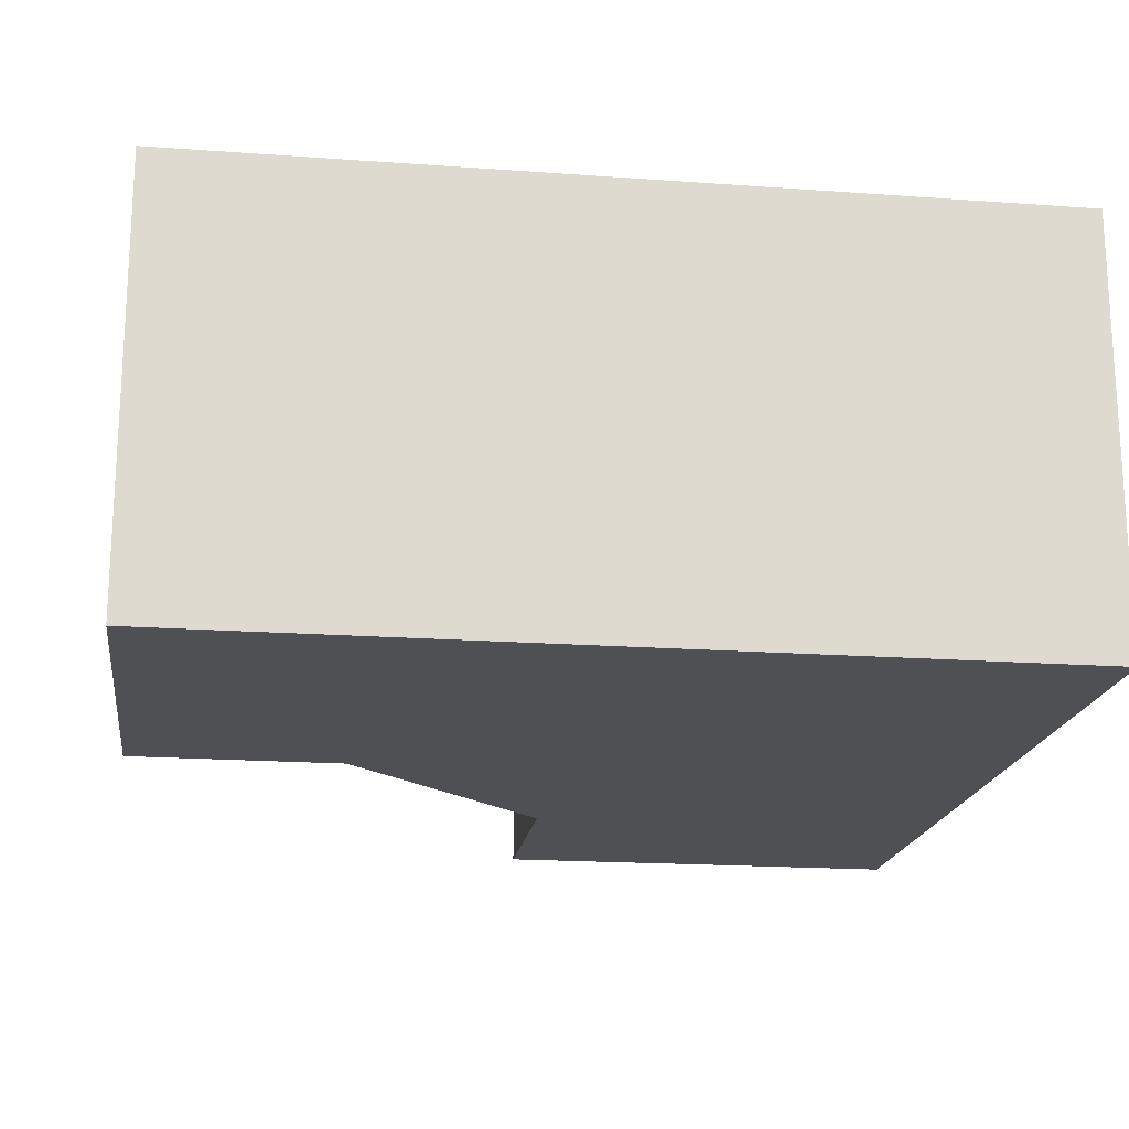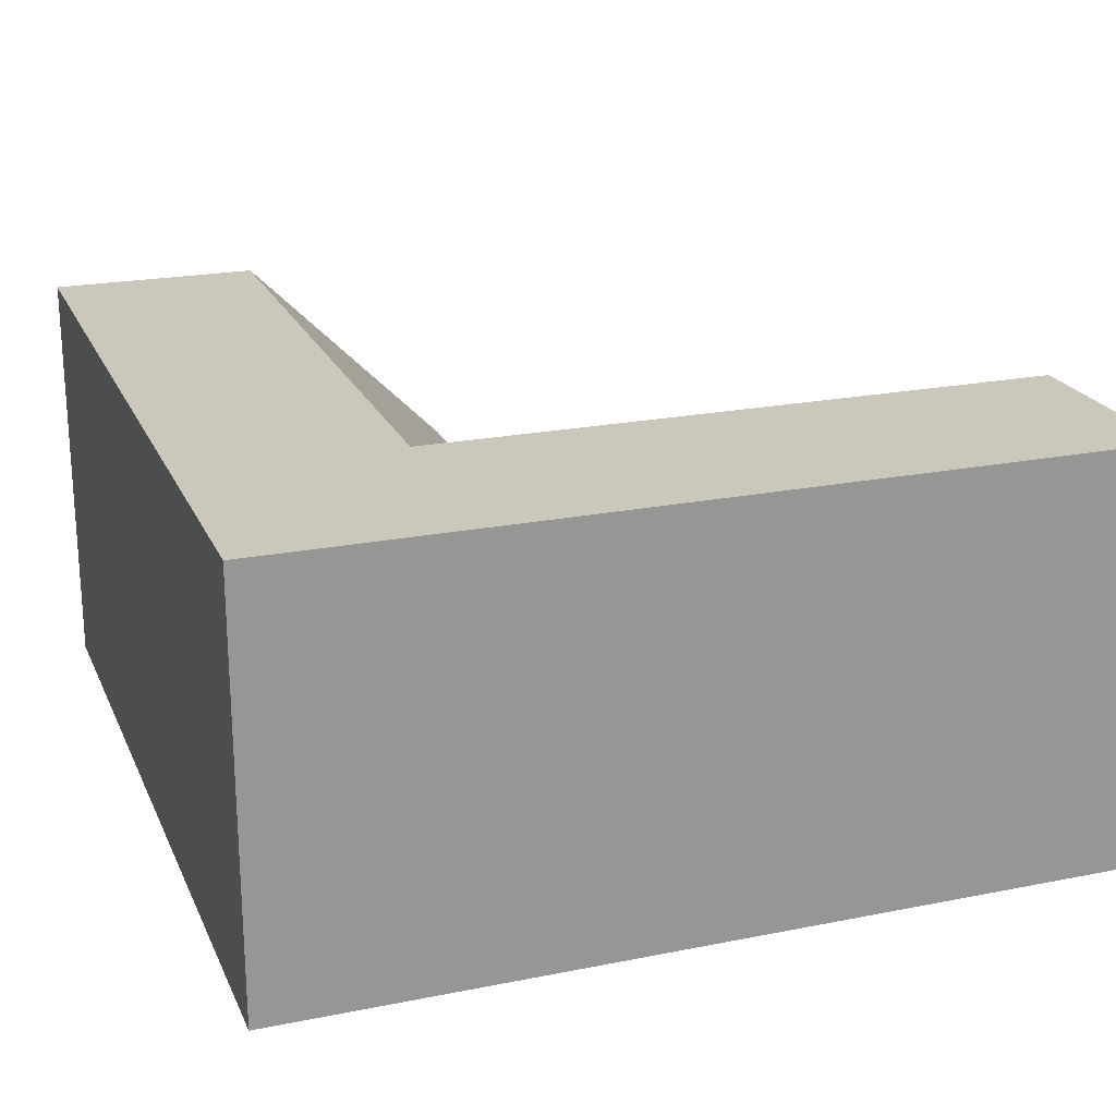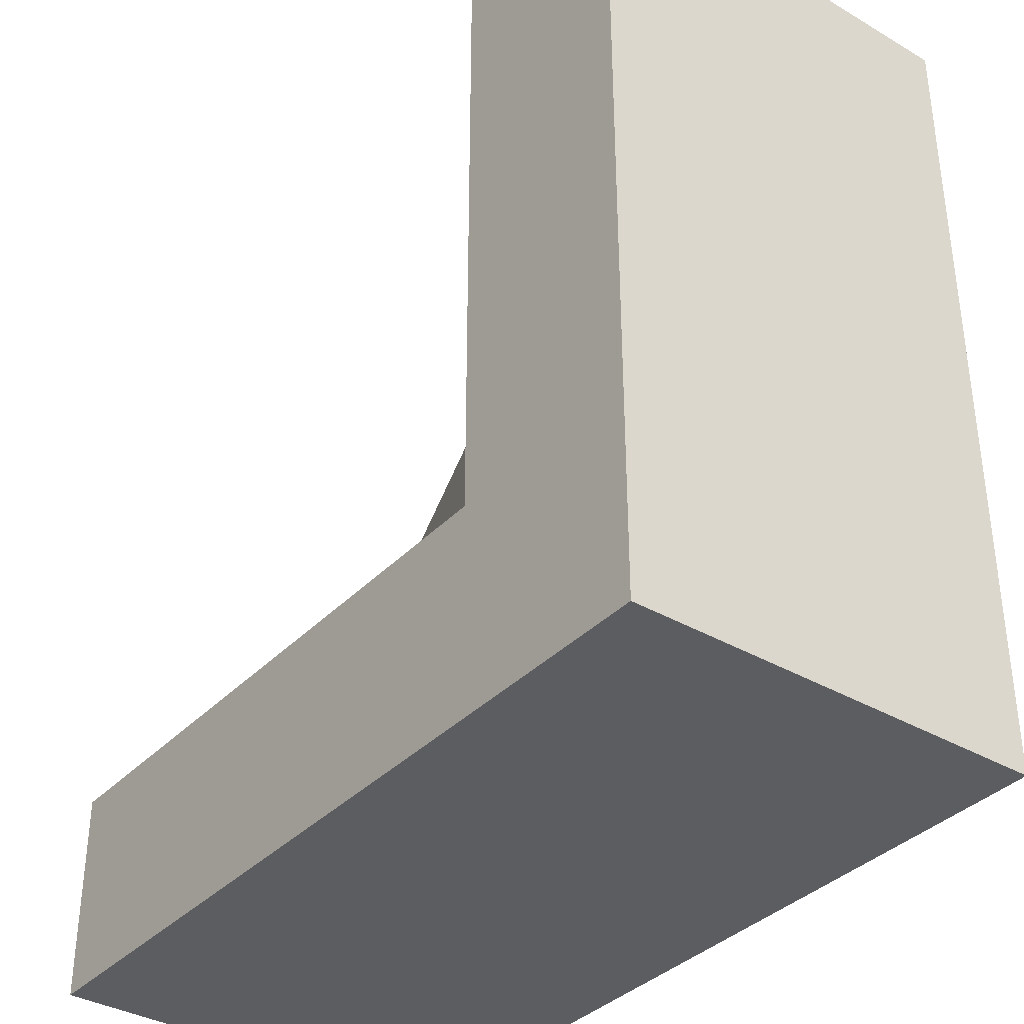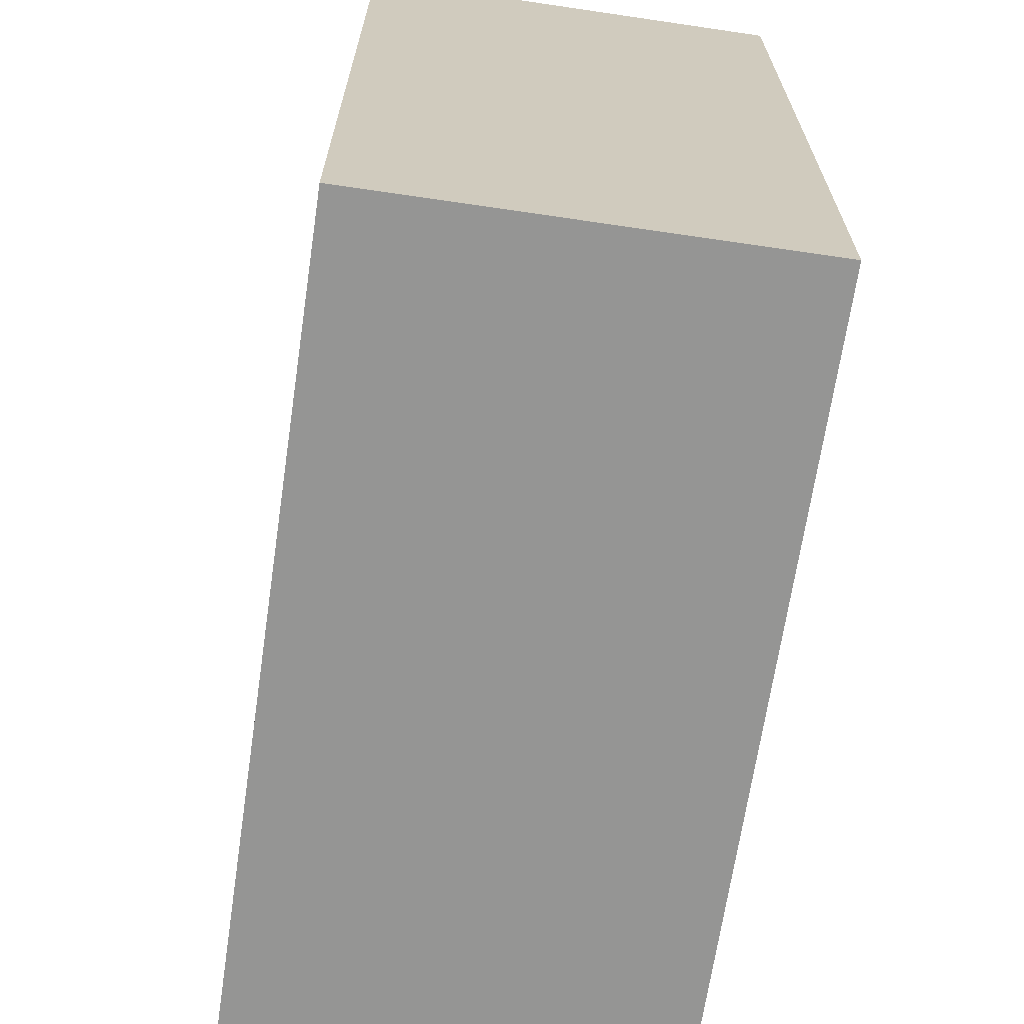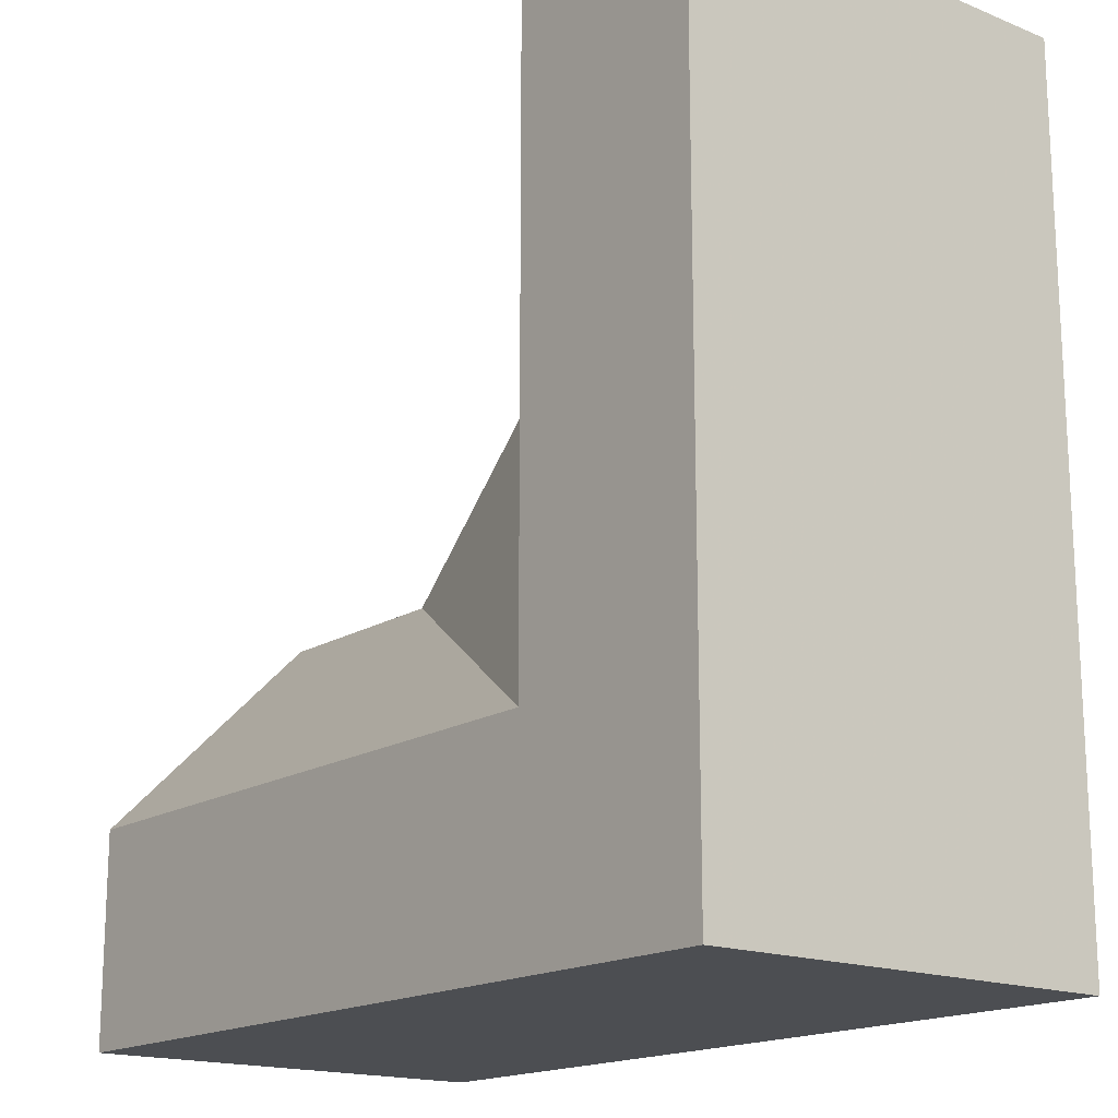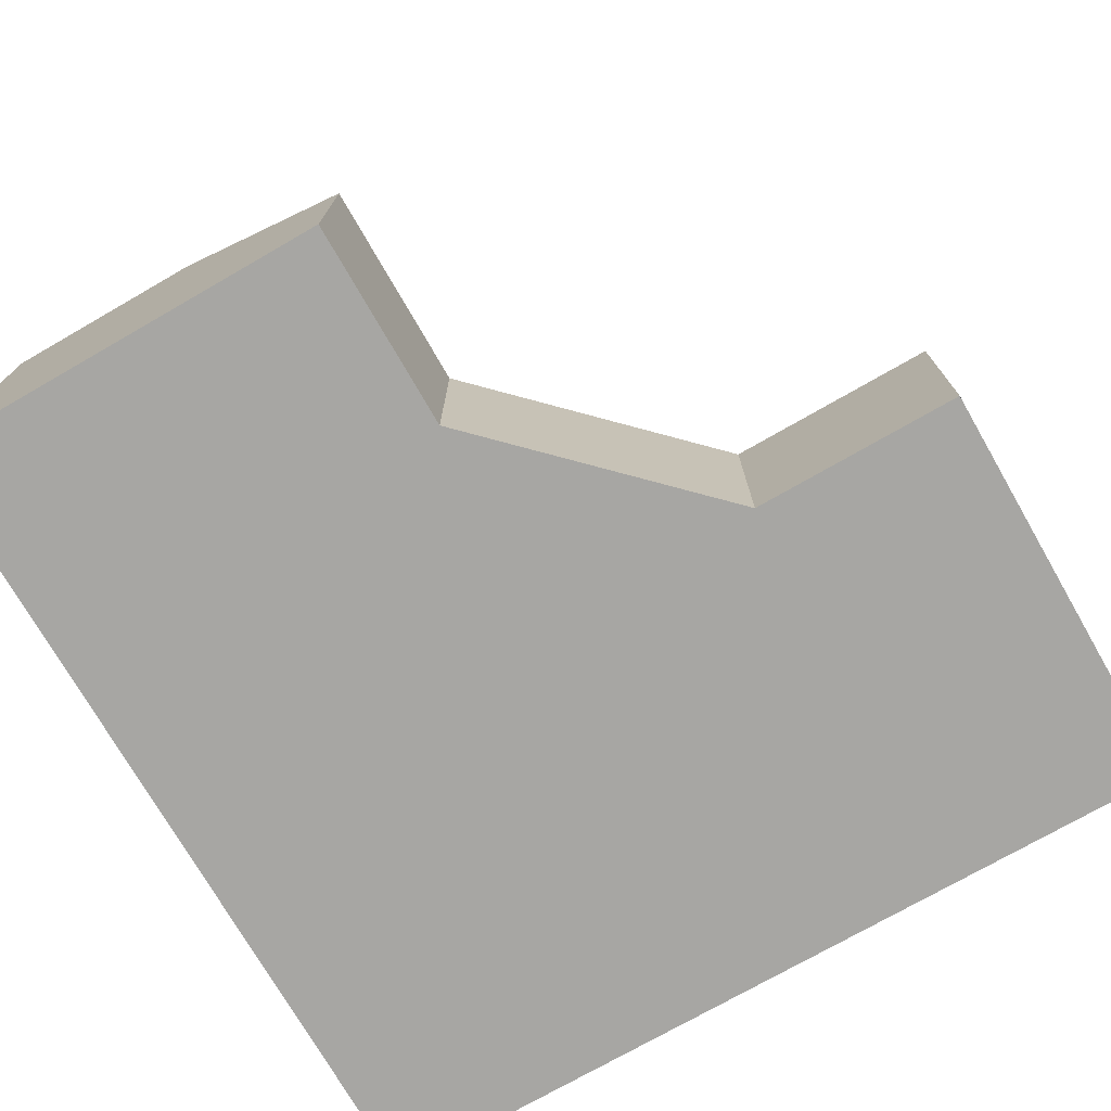
<metadata>
{"format":"obj","ext":"obj","renderer":"f3d","projection":"perspective","resolution":1024,"background":"white","views":[{"elev":-18.6,"azim":172.1,"up":"+Y"},{"elev":21.6,"azim":-109.4,"up":"+Y"},{"elev":-36.3,"azim":-127.3,"up":"+Z"},{"elev":-67.4,"azim":-98.4,"up":"+Z"},{"elev":-16.9,"azim":-128.9,"up":"+Z"},{"elev":-74.1,"azim":29.9,"up":"+Y"}]}
</metadata>
<code>
g
v 0.5 -0.5 -0.5
v 0.5 0 -0.5
v 0.25 0 -0.5
v -0.25 0 -0.5
v -0.5 0 -0.5
v -0.5 -0.5 -0.5
v 0.5 0 -0.25
v 0.5 -0.5 0
v 0.5 -0.25 0
v -0.5 -0.5 0.5
v -0.5 0 0.5
v -0.25 0 0.5
v 0 -0.25 0.5
v 0 -0.5 0.5
v -0.5 0 -0.25
v -0.5 0 0.25
v 0 -0.5 0.25
v 0.25 -0.5 0
v -0.25 0 -0.25
v 0.25 -0.25 0
v 0 -0.25 0.25
v -0.25 0 0.25
v 0.25 0 -0.25
g tile_019
f 1 6 5 4 3 2
f 7 9 8 1 2
f 10 14 13 12 11
f 6 10 11 16 15 5
f 6 1 8 18 17 14 10
f 19 21 20
f 22 21 19
f 19 20 23
f 16 11 12 22
f 15 16 22 19
f 13 21 22 12
f 13 14 17 21
f 20 21 17 18
f 8 9 20 18
f 23 20 9 7
f 7 2 3 23
f 19 23 3 4
f 19 4 5 15

</code>
